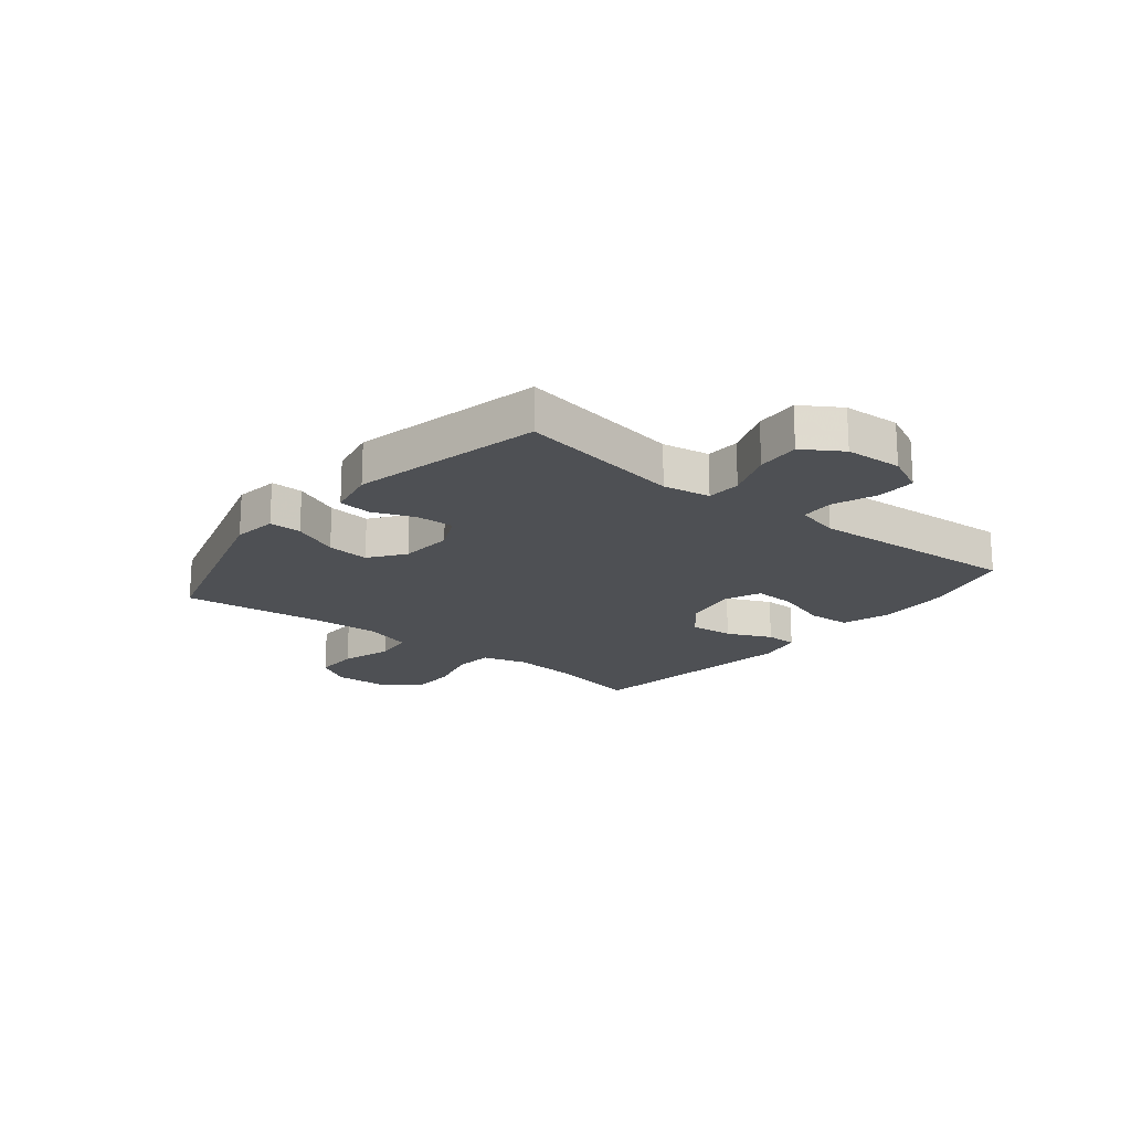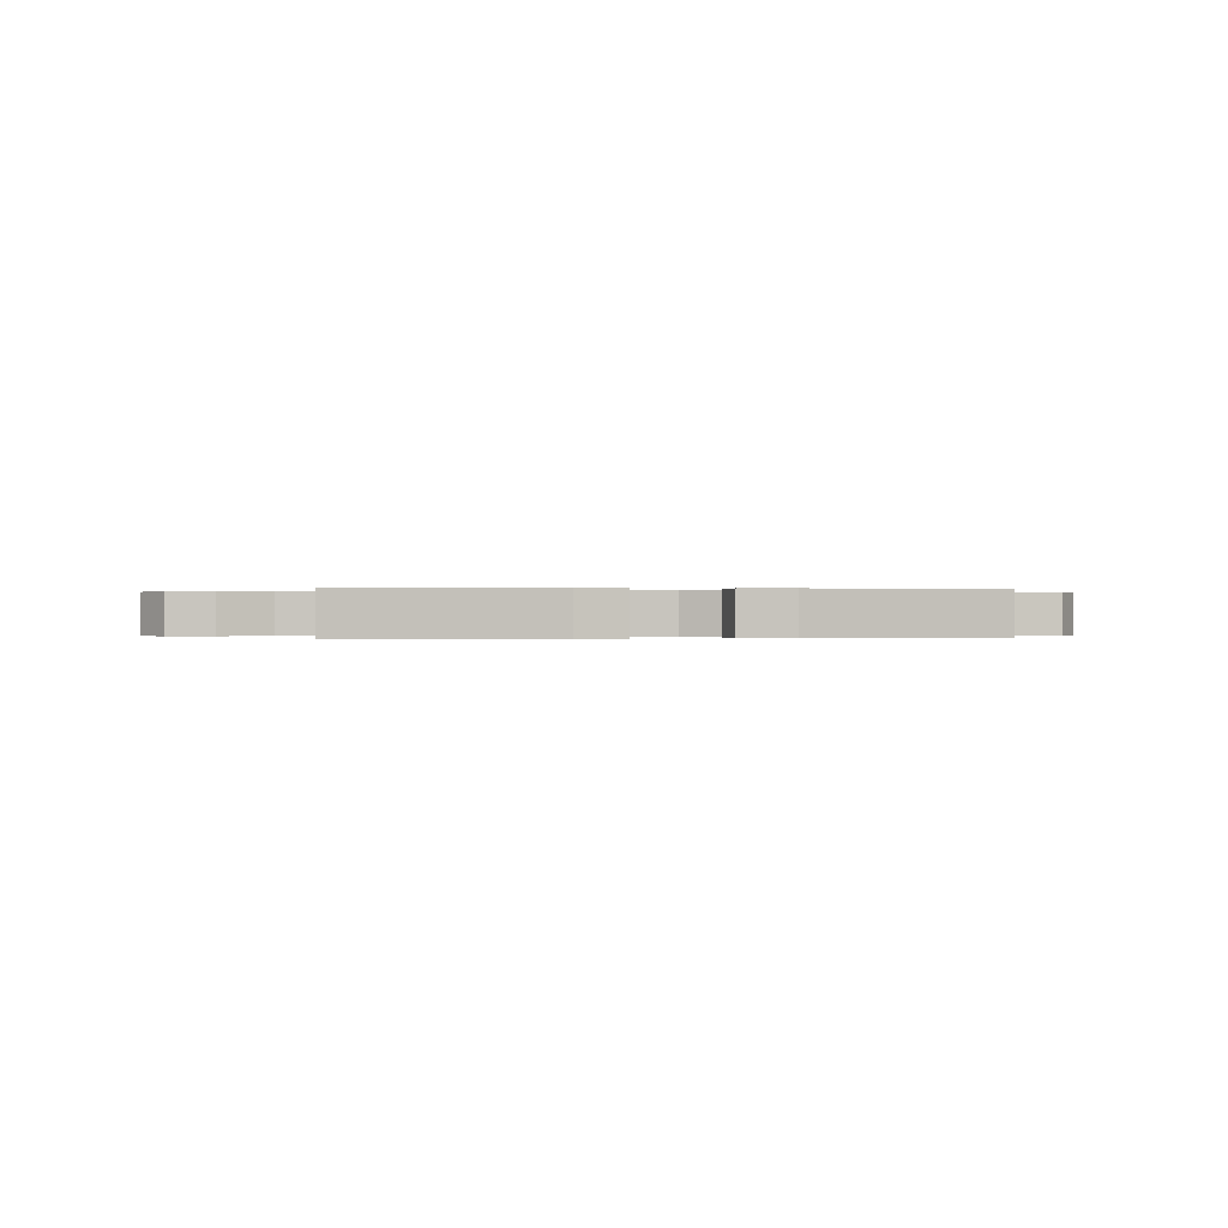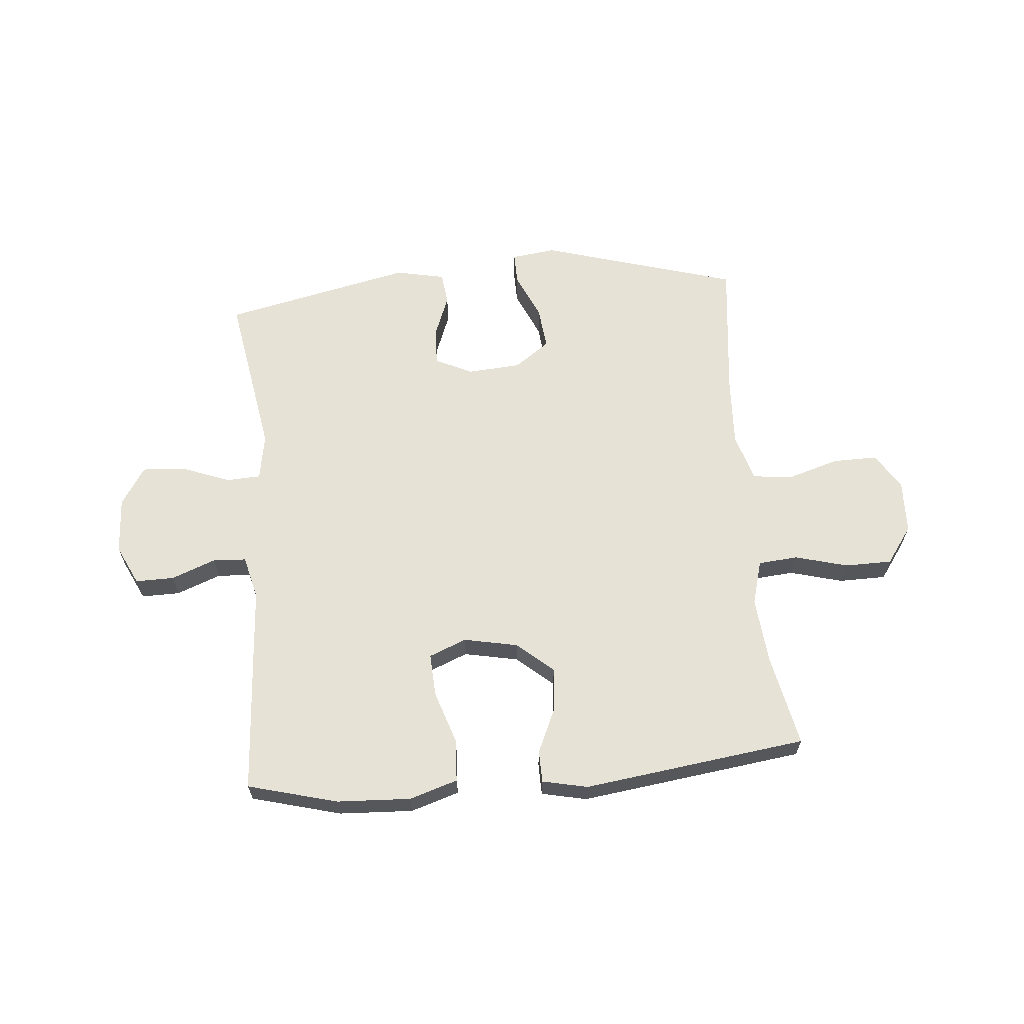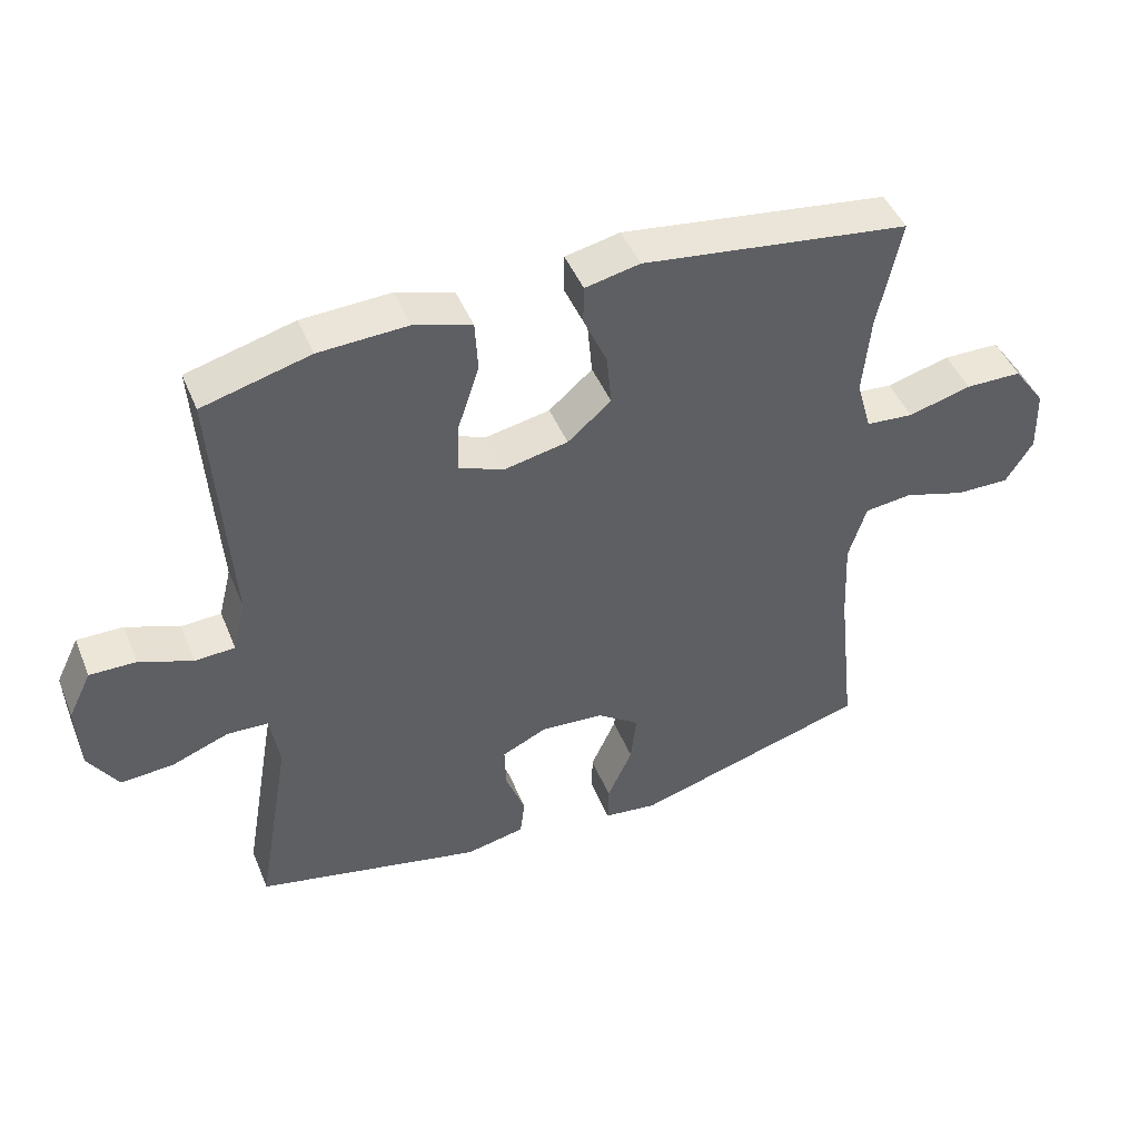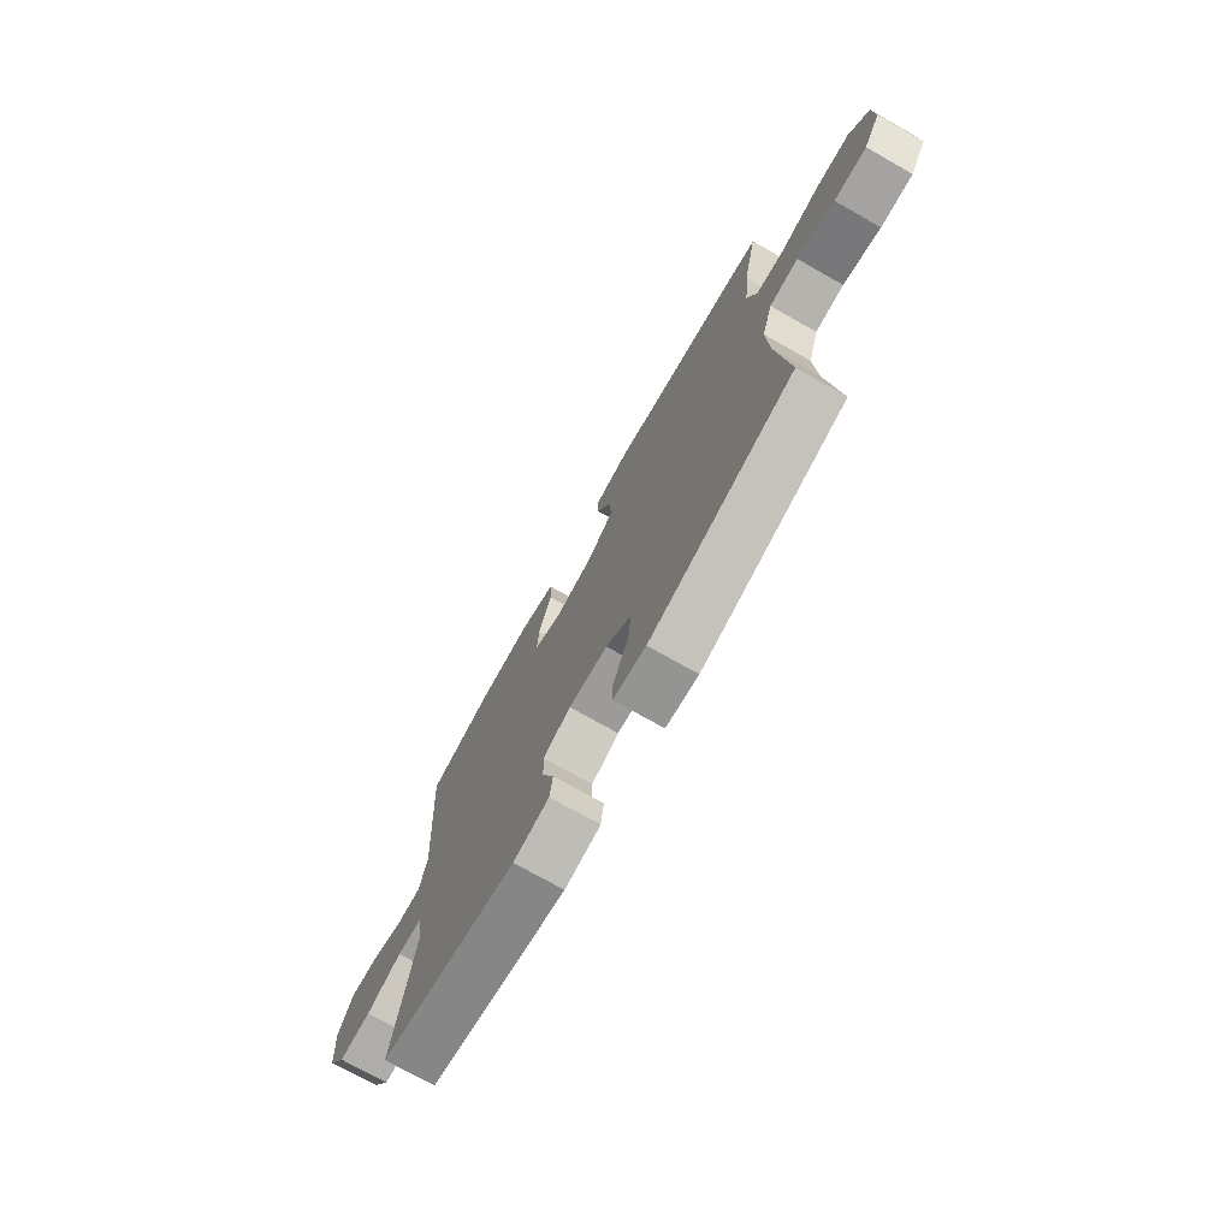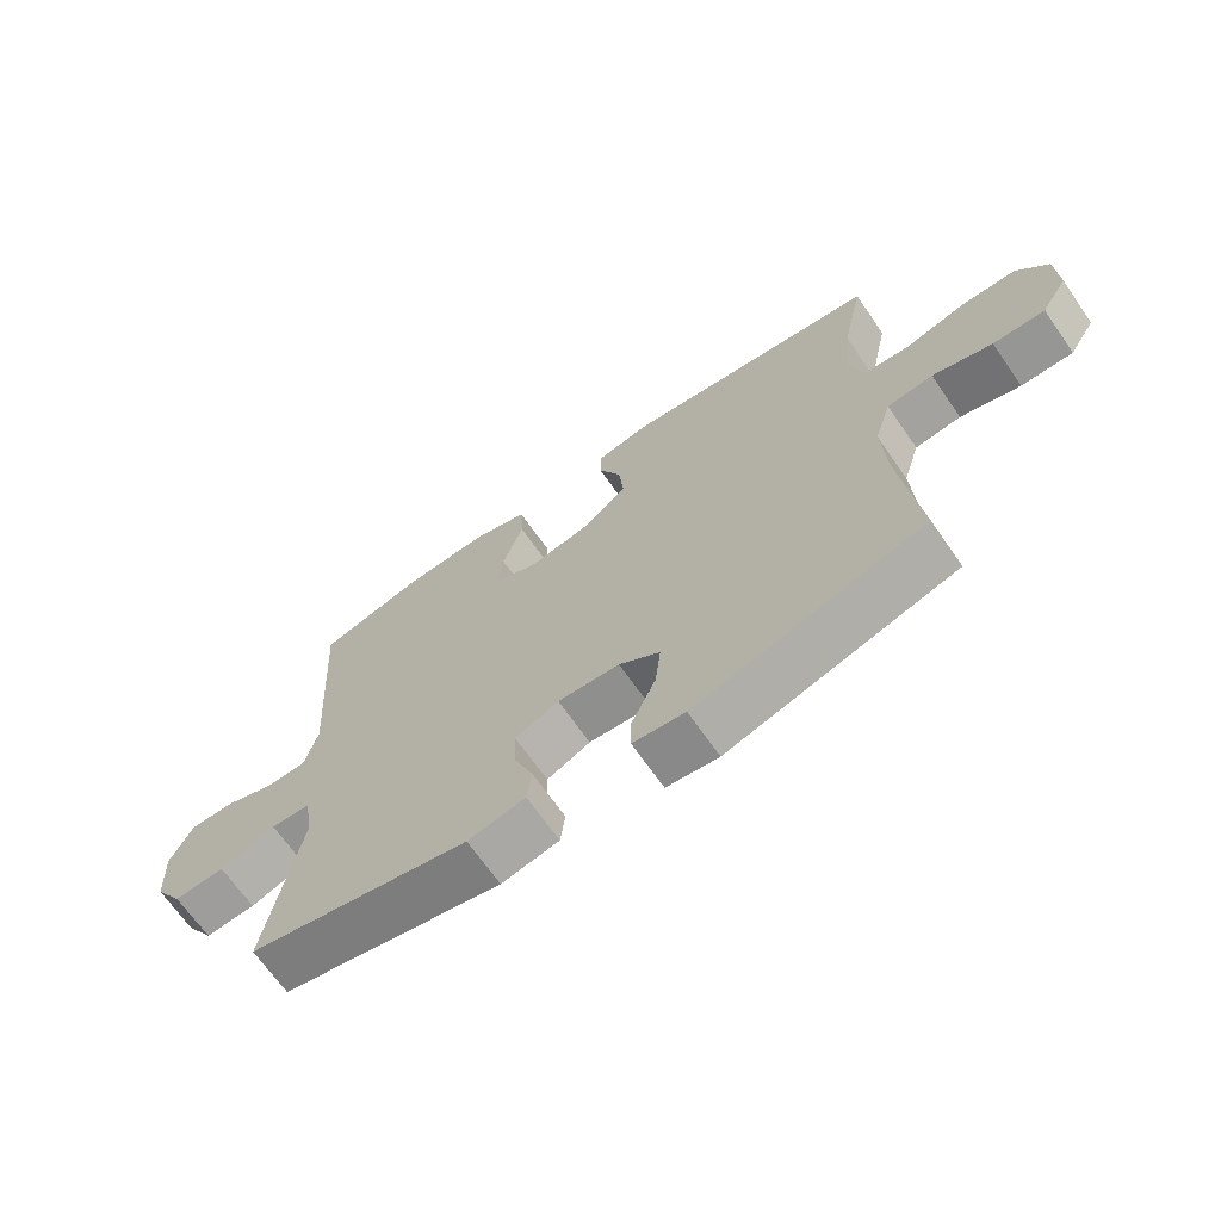
<metadata>
{"format":"obj","ext":"obj","renderer":"f3d","projection":"perspective","resolution":1024,"background":"white","views":[{"elev":-18.7,"azim":-128.8,"up":"+Y"},{"elev":-0.1,"azim":172.4,"up":"+Y"},{"elev":63.4,"azim":-4.9,"up":"+Y"},{"elev":46.1,"azim":-21.7,"up":"+Z"},{"elev":-73.8,"azim":60.5,"up":"+Z"},{"elev":-68.2,"azim":34.9,"up":"+Z"}]}
</metadata>
<code>
v -0.5 0.07 0.5
v -0.342 0.07 0.542
v -0.212 0.07 0.548
v -0.127 0.07 0.521
v -0.123 0.07 0.446
v -0.154 0.07 0.352
v -0.158 0.07 0.277
v -0.092 0.07 0.25
v 0.003 0.07 0.269
v 0.067 0.07 0.324
v 0.06 0.07 0.401
v 0.025 0.07 0.48
v 0.026 0.07 0.536
v 0.106 0.07 0.553
v 0.5 0.07 0.5
v 0.466 0.07 0.337
v 0.455 0.07 0.219
v 0.477 0.07 0.141
v 0.547 0.07 0.135
v 0.64 0.07 0.16
v 0.723 0.07 0.159
v 0.77 0.07 0.093
v 0.773 0.07 -0.001
v 0.733 0.07 -0.065
v 0.654 0.07 -0.064
v 0.563 0.07 -0.036
v 0.493 0.07 -0.044
v 0.467 0.07 -0.128
v 0.473 0.07 -0.255
v 0.5 0.07 -0.5
v 0.152 0.07 -0.602
v 0.073 0.07 -0.592
v 0.074 0.07 -0.535
v 0.111 0.07 -0.453
v 0.119 0.07 -0.378
v 0.057 0.07 -0.333
v -0.037 0.07 -0.326
v -0.103 0.07 -0.357
v -0.101 0.07 -0.423
v -0.072 0.07 -0.499
v -0.079 0.07 -0.556
v -0.166 0.07 -0.574
v -0.5 0.07 -0.5
v -0.45 0.07 -0.209
v -0.464 0.07 -0.126
v -0.524 0.07 -0.123
v -0.609 0.07 -0.155
v -0.686 0.07 -0.16
v -0.729 0.07 -0.092
v -0.734 0.07 0.008
v -0.7 0.07 0.078
v -0.632 0.07 0.077
v -0.554 0.07 0.047
v -0.495 0.07 0.05
v -0.476 0.07 0.127
v -0.484 0.07 0.247
v -0.5 0 0.5
v -0.342 0 0.542
v -0.212 0 0.548
v -0.127 0 0.521
v -0.123 0 0.446
v -0.154 0 0.352
v -0.158 0 0.277
v -0.092 0 0.25
v 0.003 0 0.269
v 0.067 0 0.324
v 0.06 0 0.401
v 0.025 0 0.48
v 0.026 0 0.536
v 0.106 0 0.553
v 0.5 0 0.5
v 0.466 0 0.337
v 0.455 0 0.219
v 0.477 0 0.141
v 0.547 0 0.135
v 0.64 0 0.16
v 0.723 0 0.159
v 0.77 0 0.093
v 0.773 0 -0.001
v 0.733 0 -0.065
v 0.654 0 -0.064
v 0.563 0 -0.036
v 0.493 0 -0.044
v 0.467 0 -0.128
v 0.473 0 -0.255
v 0.5 0 -0.5
v 0.152 0 -0.602
v 0.073 0 -0.592
v 0.074 0 -0.535
v 0.111 0 -0.453
v 0.119 0 -0.378
v 0.057 0 -0.333
v -0.037 0 -0.326
v -0.103 0 -0.357
v -0.101 0 -0.423
v -0.072 0 -0.499
v -0.079 0 -0.556
v -0.166 0 -0.574
v -0.5 0 -0.5
v -0.45 0 -0.209
v -0.464 0 -0.126
v -0.524 0 -0.123
v -0.609 0 -0.155
v -0.686 0 -0.16
v -0.729 0 -0.092
v -0.734 0 0.008
v -0.7 0 0.078
v -0.632 0 0.077
v -0.554 0 0.047
v -0.495 0 0.05
v -0.476 0 0.127
v -0.484 0 0.247
f 55 56 1 2
f 54 55 2 3
f 50 51 52 53
f 50 53 54
f 49 50 54
f 46 47 48 49
f 45 46 49 54
f 41 42 43 44
f 39 40 41 44
f 38 39 44 45
f 37 38 45 54
f 31 32 33 34
f 29 30 31 34
f 28 29 34 35
f 27 28 35 36
f 23 24 25 26
f 23 26 27
f 22 23 27
f 19 20 21 22
f 18 19 22 27
f 17 18 27 36
f 13 14 15 16
f 11 12 13 16
f 10 11 16 17
f 9 10 17 36
f 3 4 5 6
f 3 6 7
f 54 3 7
f 37 54 7 8
f 8 9 36 37
f 58 57 112 111
f 59 58 111 110
f 109 108 107 106
f 110 109 106
f 110 106 105
f 105 104 103 102
f 110 105 102 101
f 100 99 98 97
f 100 97 96 95
f 101 100 95 94
f 110 101 94 93
f 90 89 88 87
f 90 87 86 85
f 91 90 85 84
f 92 91 84 83
f 82 81 80 79
f 83 82 79
f 83 79 78
f 78 77 76 75
f 83 78 75 74
f 92 83 74 73
f 72 71 70 69
f 72 69 68 67
f 73 72 67 66
f 92 73 66 65
f 62 61 60 59
f 63 62 59
f 63 59 110
f 64 63 110 93
f 93 92 65 64
f 1 57 58 2
f 2 58 59 3
f 3 59 60 4
f 4 60 61 5
f 5 61 62 6
f 6 62 63 7
f 7 63 64 8
f 8 64 65 9
f 9 65 66 10
f 10 66 67 11
f 11 67 68 12
f 12 68 69 13
f 13 69 70 14
f 14 70 71 15
f 15 71 72 16
f 16 72 73 17
f 17 73 74 18
f 18 74 75 19
f 19 75 76 20
f 20 76 77 21
f 21 77 78 22
f 22 78 79 23
f 23 79 80 24
f 24 80 81 25
f 25 81 82 26
f 26 82 83 27
f 27 83 84 28
f 28 84 85 29
f 29 85 86 30
f 30 86 87 31
f 31 87 88 32
f 32 88 89 33
f 33 89 90 34
f 34 90 91 35
f 35 91 92 36
f 36 92 93 37
f 37 93 94 38
f 38 94 95 39
f 39 95 96 40
f 40 96 97 41
f 41 97 98 42
f 42 98 99 43
f 43 99 100 44
f 44 100 101 45
f 45 101 102 46
f 46 102 103 47
f 47 103 104 48
f 48 104 105 49
f 49 105 106 50
f 50 106 107 51
f 51 107 108 52
f 52 108 109 53
f 53 109 110 54
f 54 110 111 55
f 55 111 112 56
f 56 112 57 1

</code>
